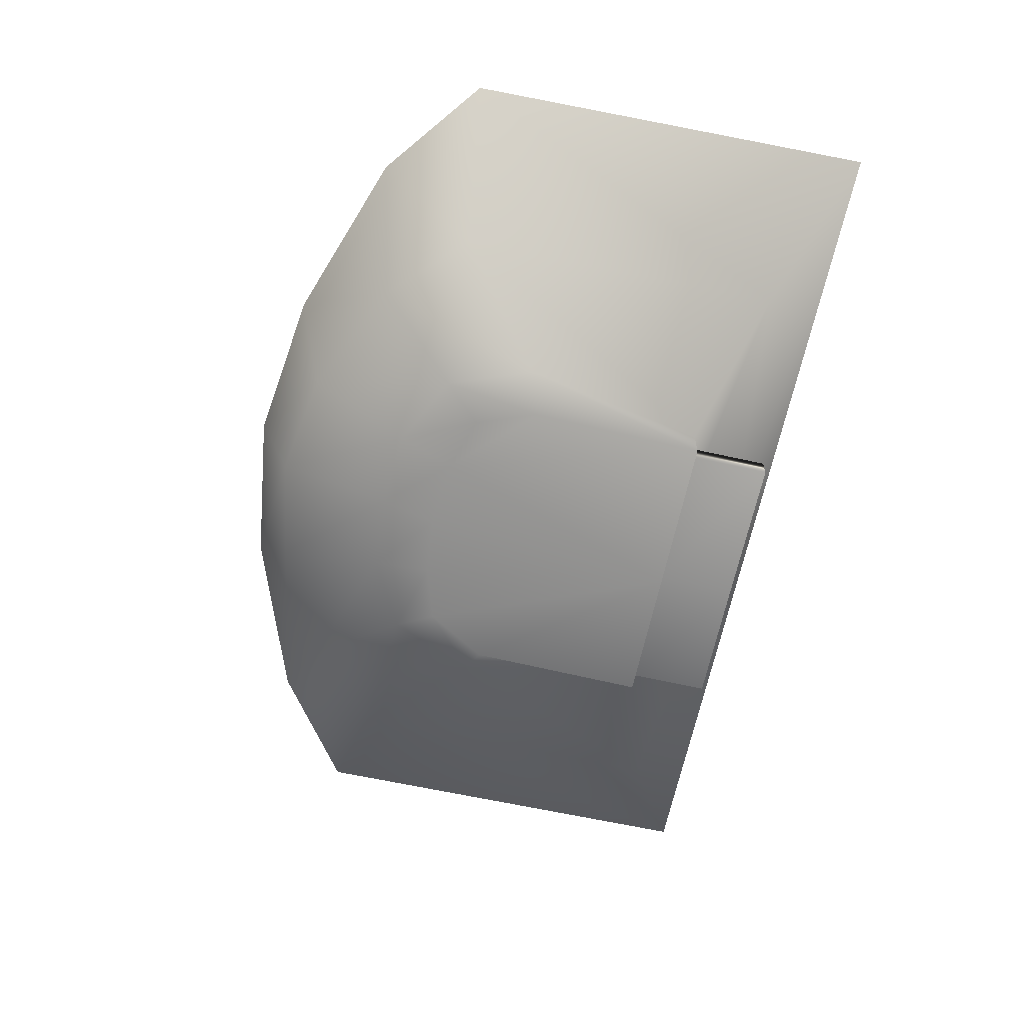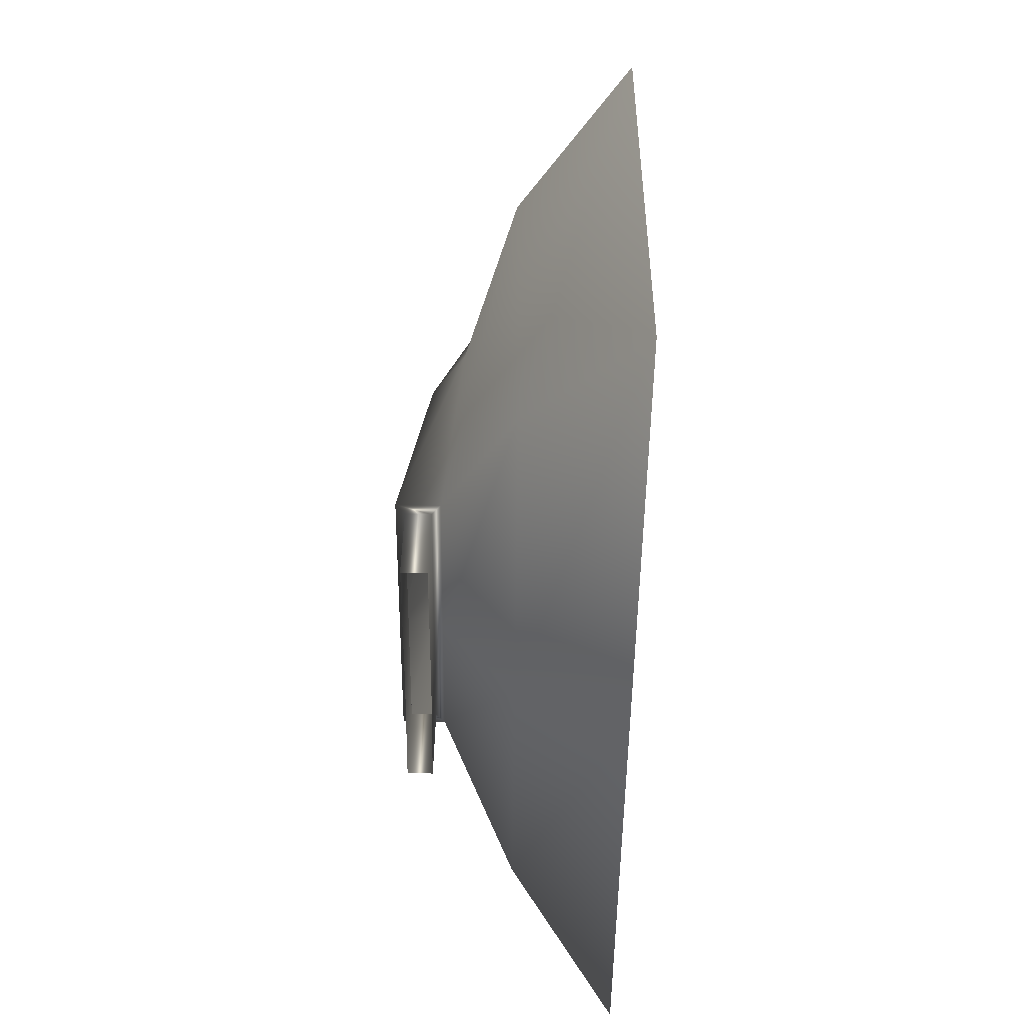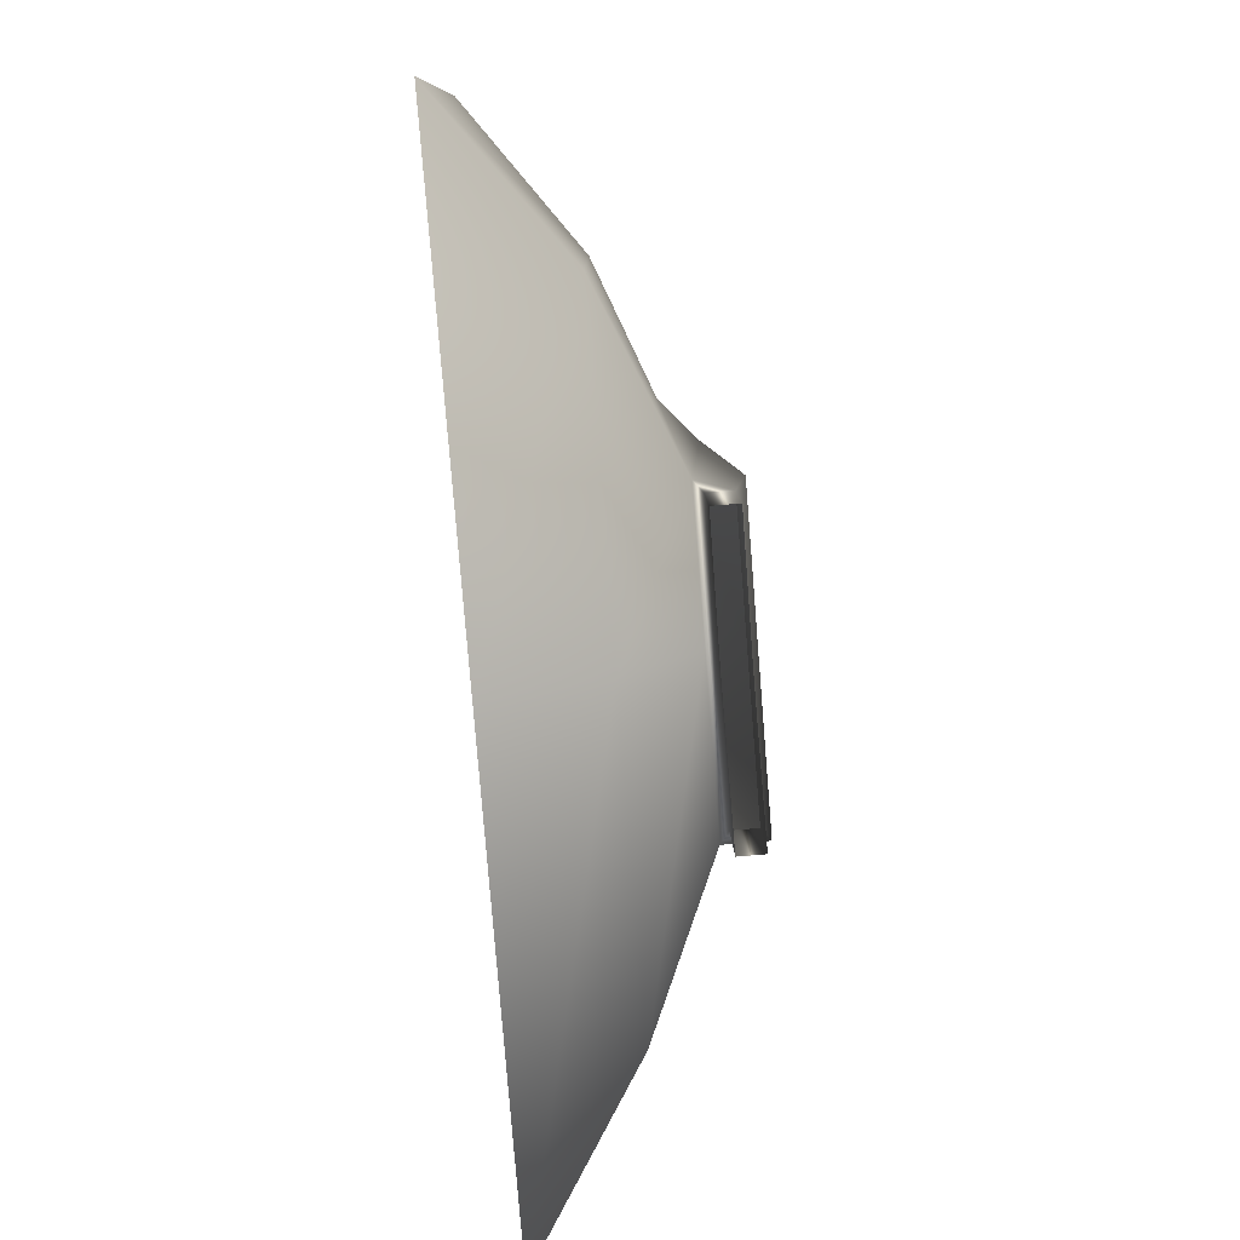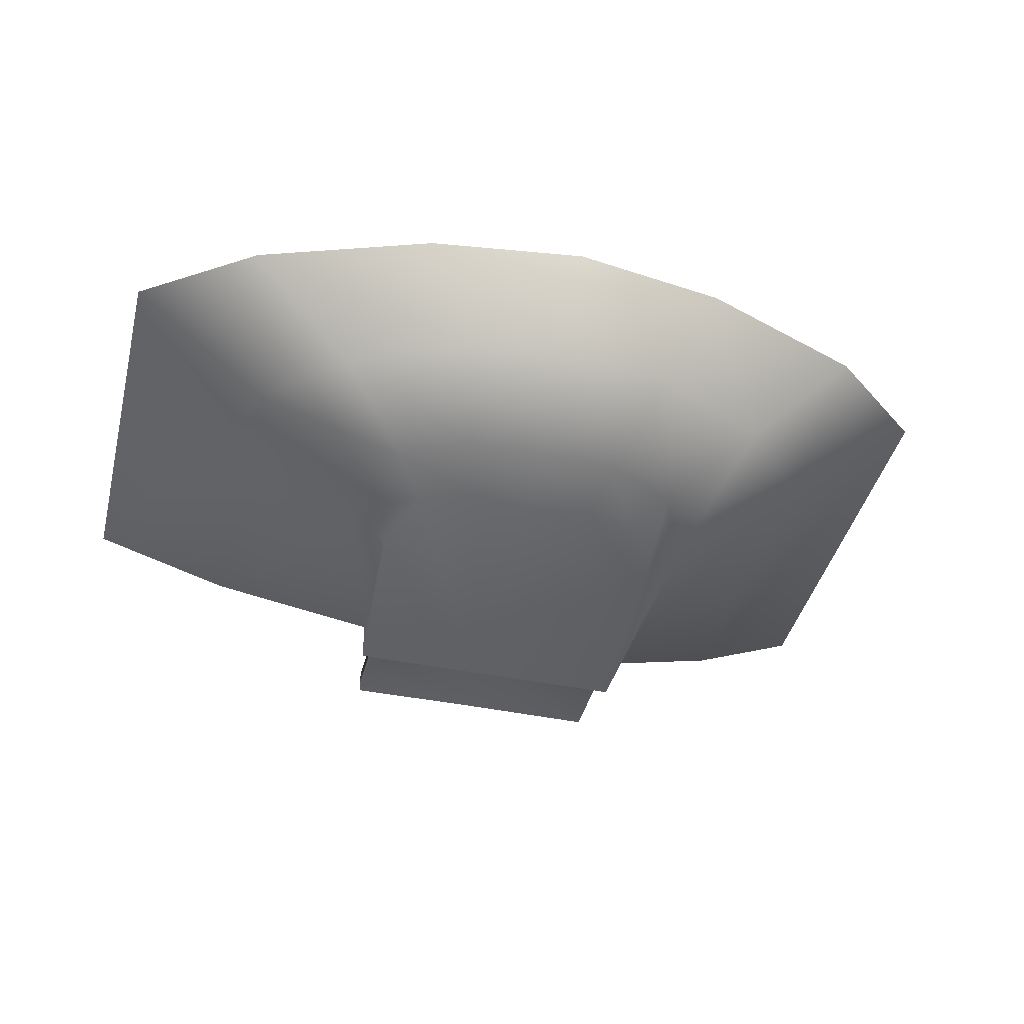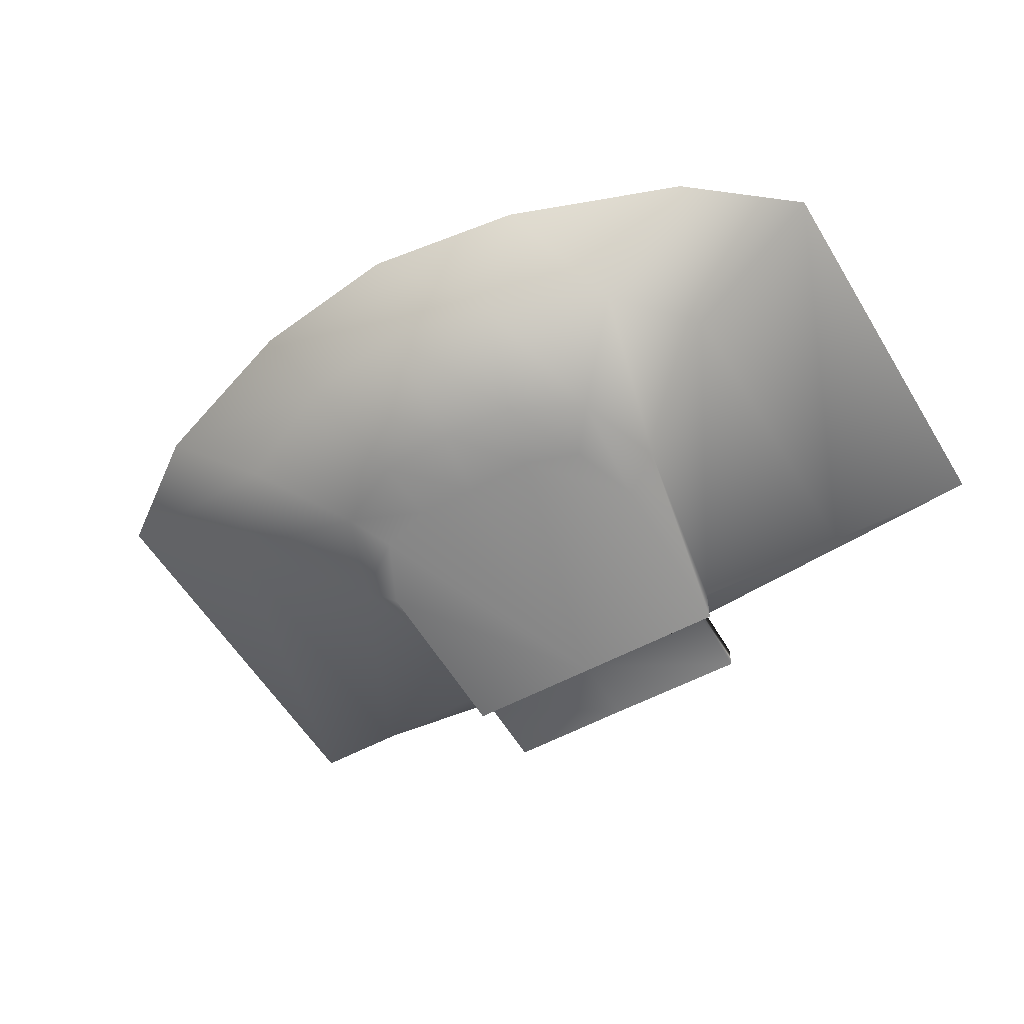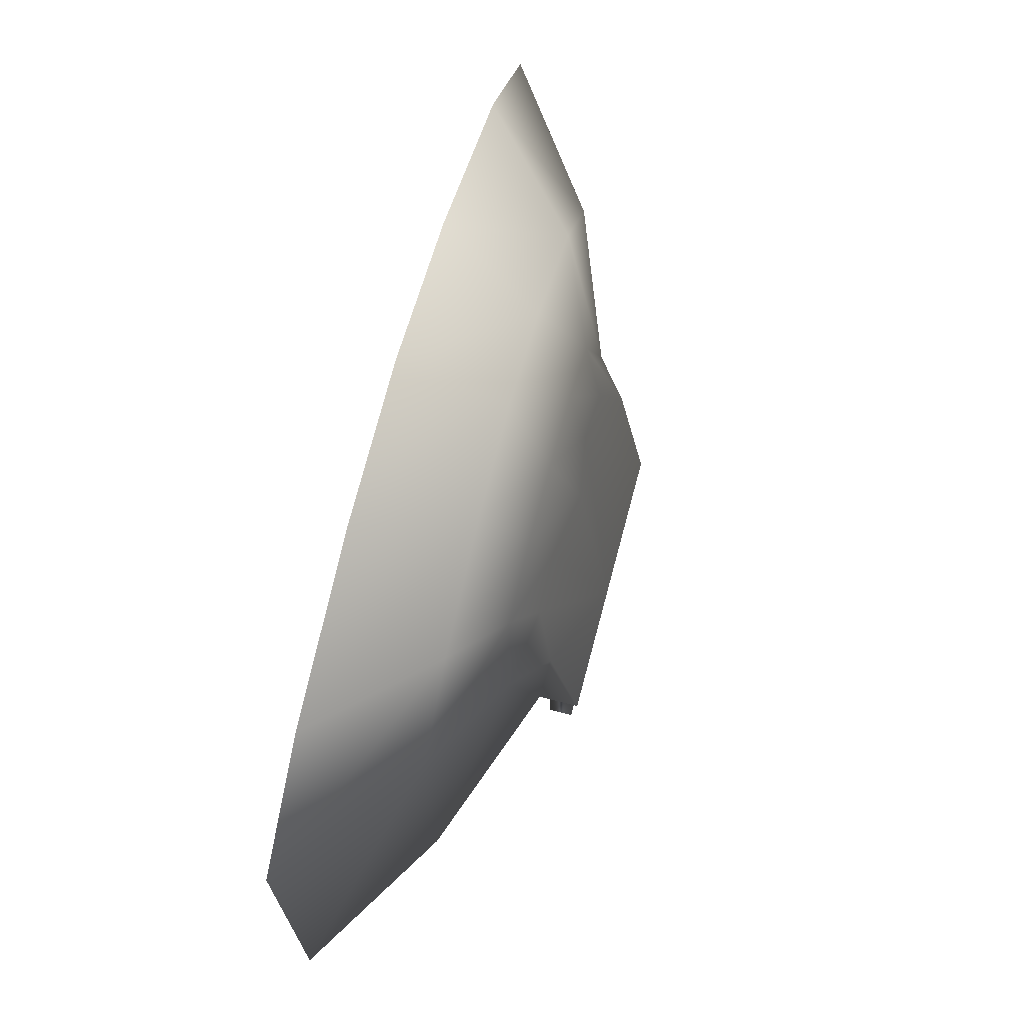
<metadata>
{"format":"obj","ext":"obj","renderer":"f3d","projection":"perspective","resolution":1024,"background":"white","views":[{"elev":-66.1,"azim":77.8,"up":"+Y"},{"elev":-48.2,"azim":89.5,"up":"+Z"},{"elev":-80.0,"azim":-85.4,"up":"+Z"},{"elev":-40.6,"azim":-14.4,"up":"+Y"},{"elev":-55.2,"azim":29.9,"up":"+Y"},{"elev":68.4,"azim":-75.1,"up":"+Z"}]}
</metadata>
<code>
g default
v 3.896 5.408 -2.702
v 4.193 5.411 -2.851
v 4.336 5.37 -3.196
v 4.22 5.293 -3.946
v 3.583 5.293 -3.946
v 3.583 5.409 -2.681
v 3.038 5.293 -3.946
v 2.844 5.376 -3.206
v 2.978 5.412 -2.853
v 3.271 5.409 -2.702
v 2.356 5.573 -2.816
v 2.356 5.573 -4.162
v 3.583 5.573 -4.29
v 4.811 5.573 -4.162
v 4.786 5.573 -2.816
v 4.492 5.573 -2.512
v 4.013 5.573 -2.283
v 3.583 5.573 -2.21
v 3.154 5.573 -2.283
v 2.675 5.573 -2.512
v 3.846 5.326 -2.932
v 4.073 5.32 -3.002
v 4.193 5.244 -3.247
v 4.22 5.125 -3.943
v 3.583 5.125 -3.943
v 3.584 5.281 -2.907
v 3.038 5.125 -3.943
v 2.992 5.244 -3.244
v 3.1 5.321 -3.002
v 3.322 5.327 -2.932
v 3.587 5.259 -3.946
v 4.175 5.259 -3.946
v 3.083 5.259 -3.946
v 4.175 5.159 -3.944
v 3.587 5.159 -3.944
v 3.083 5.159 -3.944
v 3.587 5.257 -4.263
v 4.175 5.253 -4.263
v 3.083 5.253 -4.263
v 4.175 5.154 -4.261
v 3.587 5.157 -4.261
v 3.083 5.154 -4.261
v 4.22 6 -2.146
v 4.929 6 -2.398
v 5.365 6 -2.738
v 5.402 6 -4.476
v 3.583 6 -4.476
v 3.583 6 -2.06
v 1.765 6 -4.476
v 1.765 6 -2.738
v 2.237 6 -2.398
v 2.947 6 -2.146
g initialShadingGroup textureBakeSet1 BasinInside Basin Basin Porta_Potty
f 21 22 23 24 25 26
f 25 27 28 29 30 26
f 43 44 16 17
f 44 45 15 16
f 45 46 14 15
f 46 47 13 14
f 48 43 17 18
f 47 49 12 13
f 49 50 11 12
f 50 51 20 11
f 51 52 19 20
f 52 48 18 19
f 12 11 8 7
f 13 12 7 5
f 14 13 5 4
f 15 14 4 3
f 16 15 3 2
f 17 16 2 1
f 18 17 1 6
f 19 18 6 10
f 20 19 10 9
f 11 20 9 8
f 1 2 22 21
f 2 3 23 22
f 3 4 24 23
f 6 1 21 26
f 7 8 28 27
f 8 9 29 28
f 9 10 30 29
f 10 6 26 30
f 4 5 31 32
f 5 7 33 31
f 24 4 32 34
f 25 24 34 35
f 7 27 36 33
f 27 25 35 36
f 32 31 37 38
f 31 33 39 37
f 34 32 38 40
f 35 34 40 41
f 33 36 42 39
f 36 35 41 42

</code>
